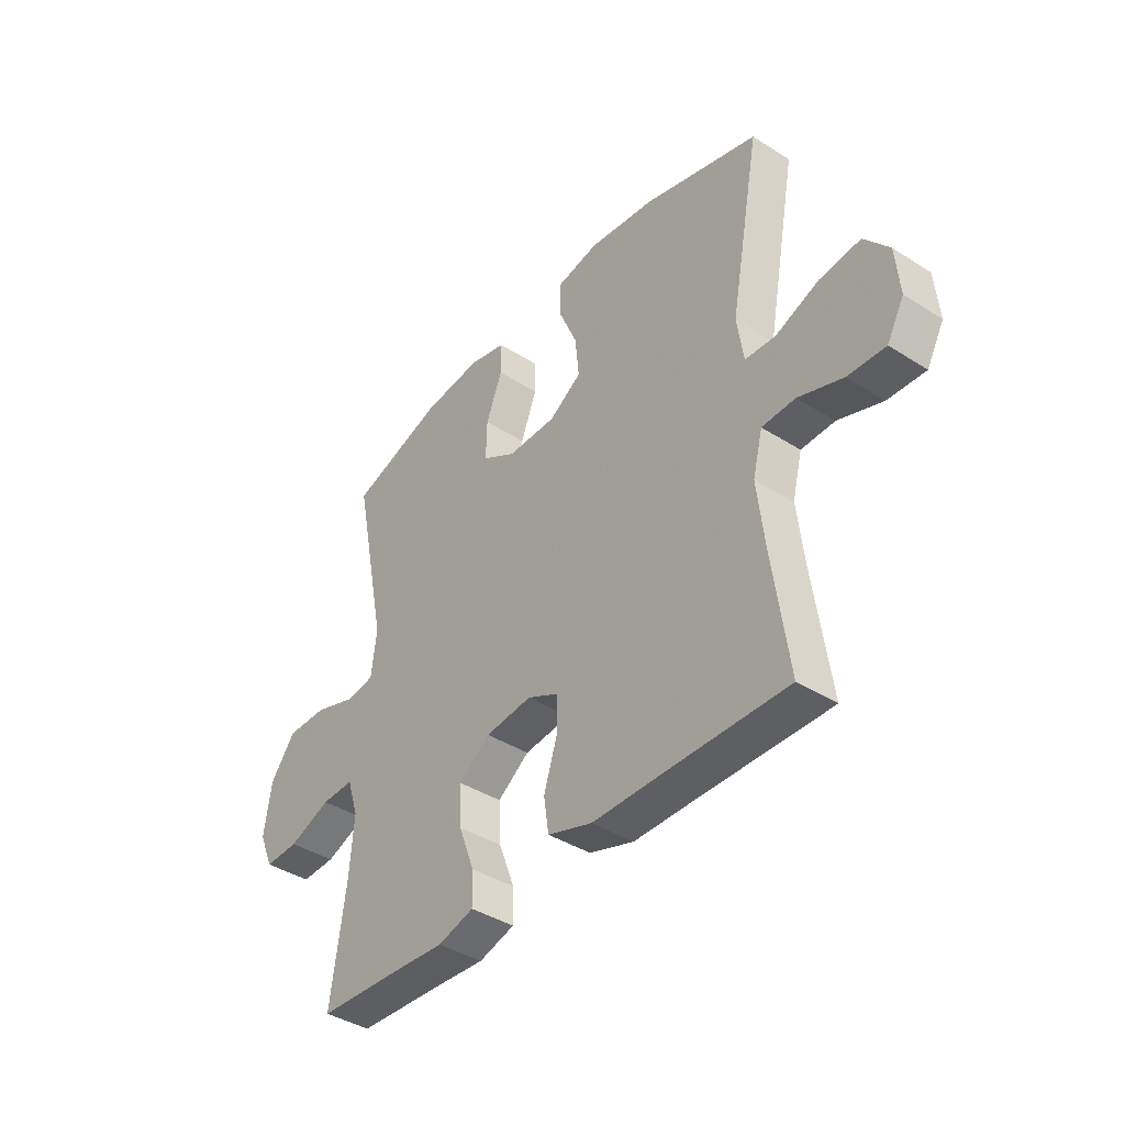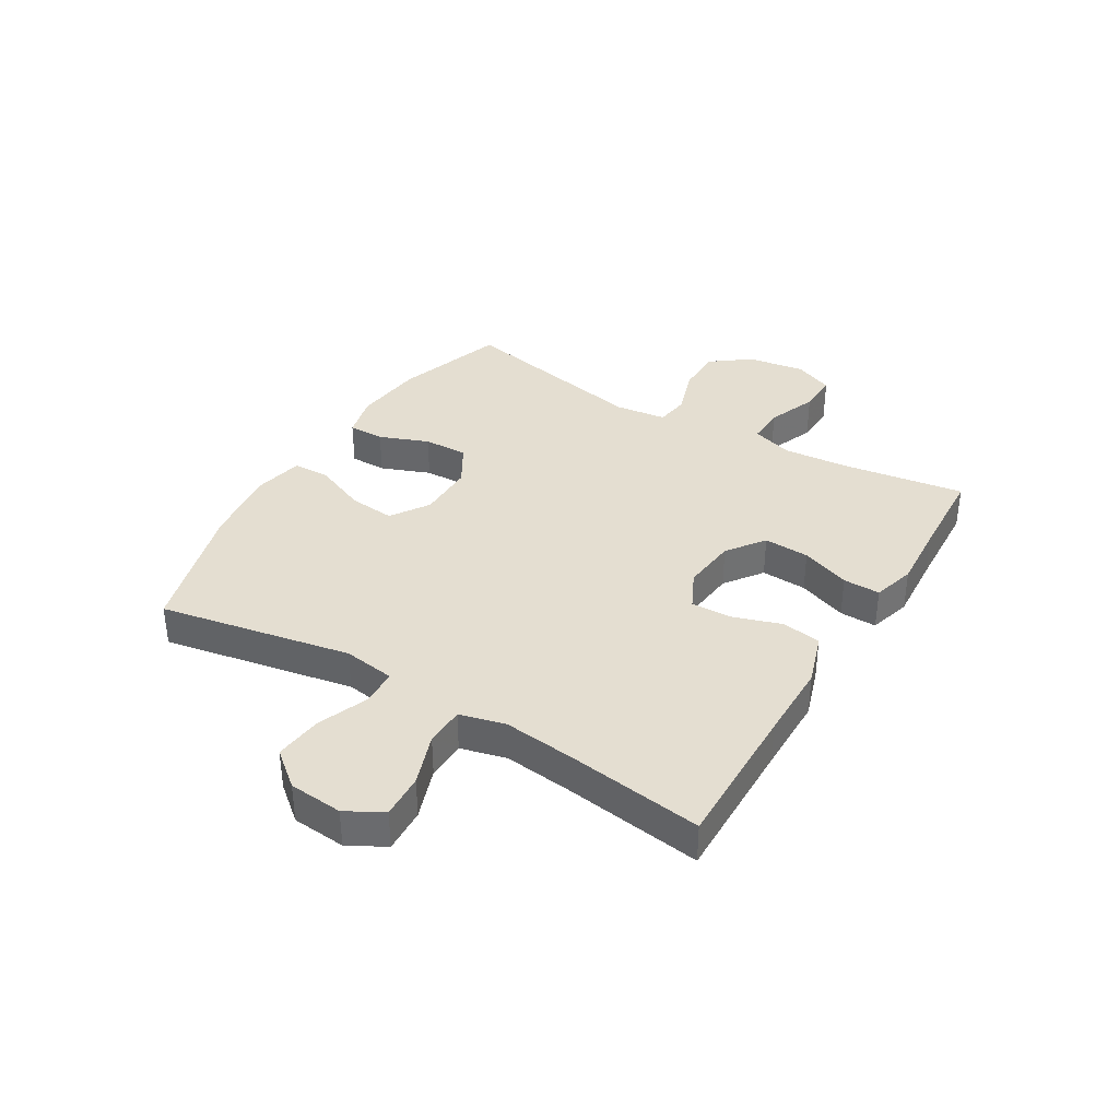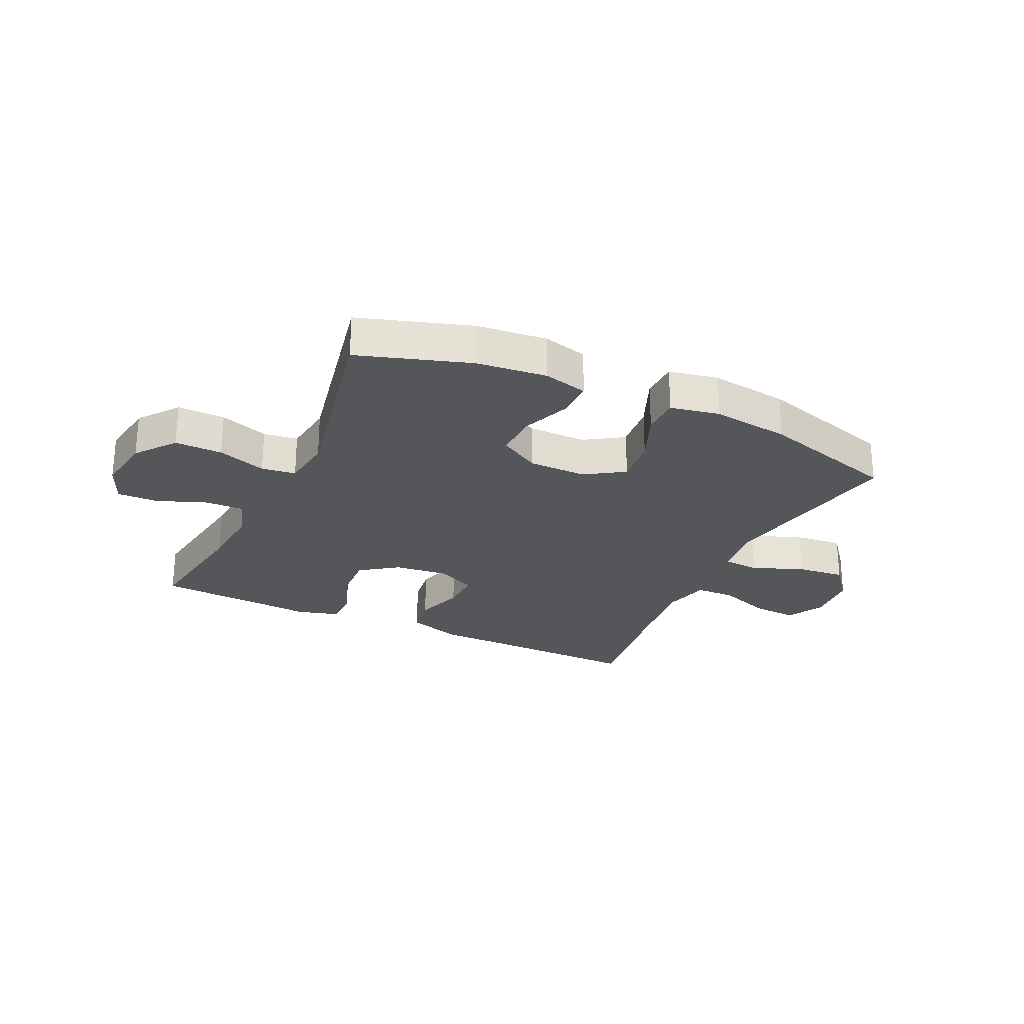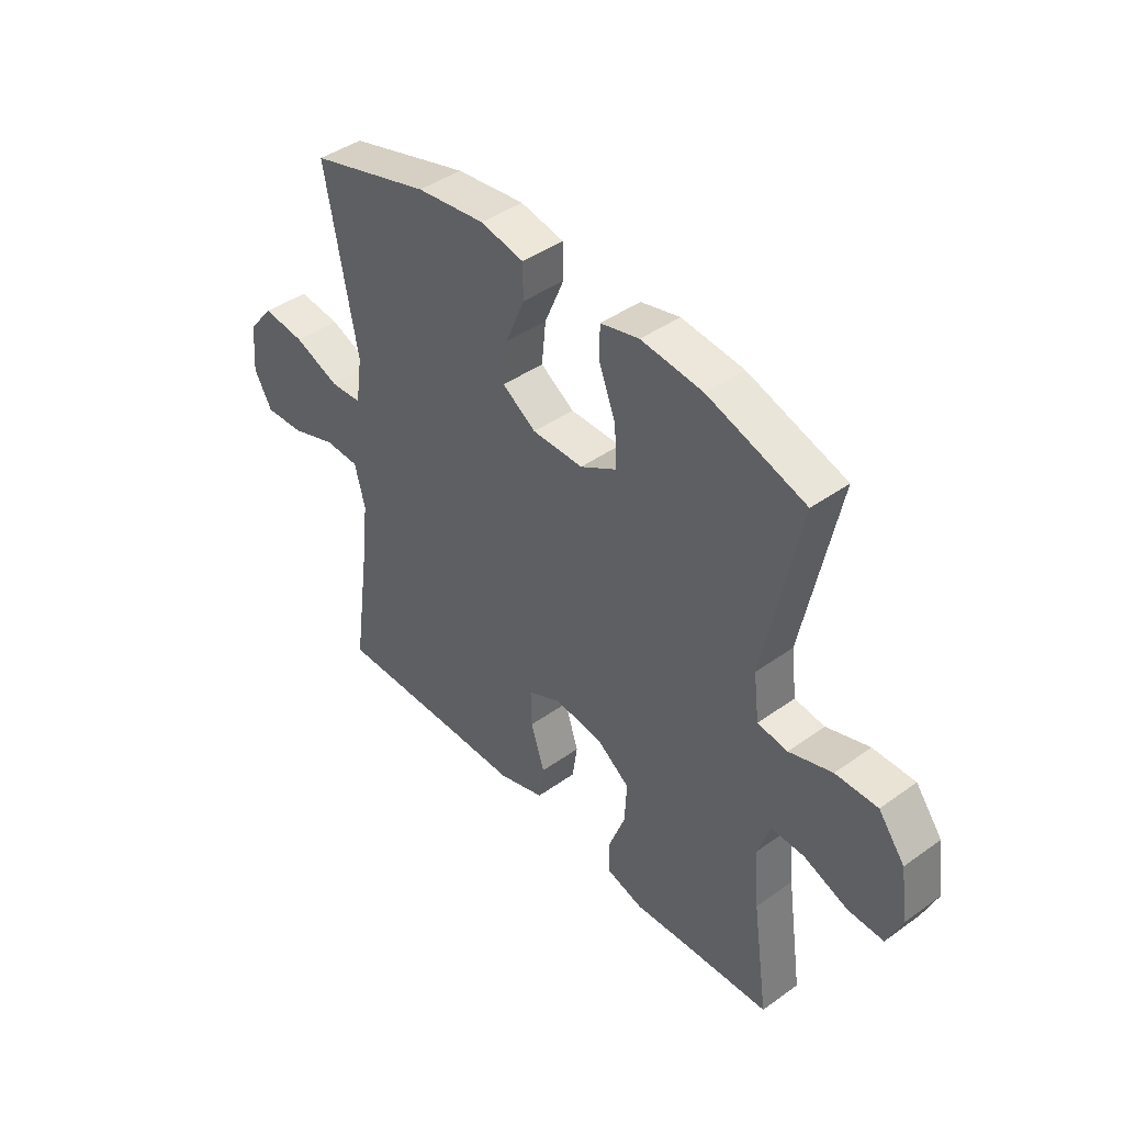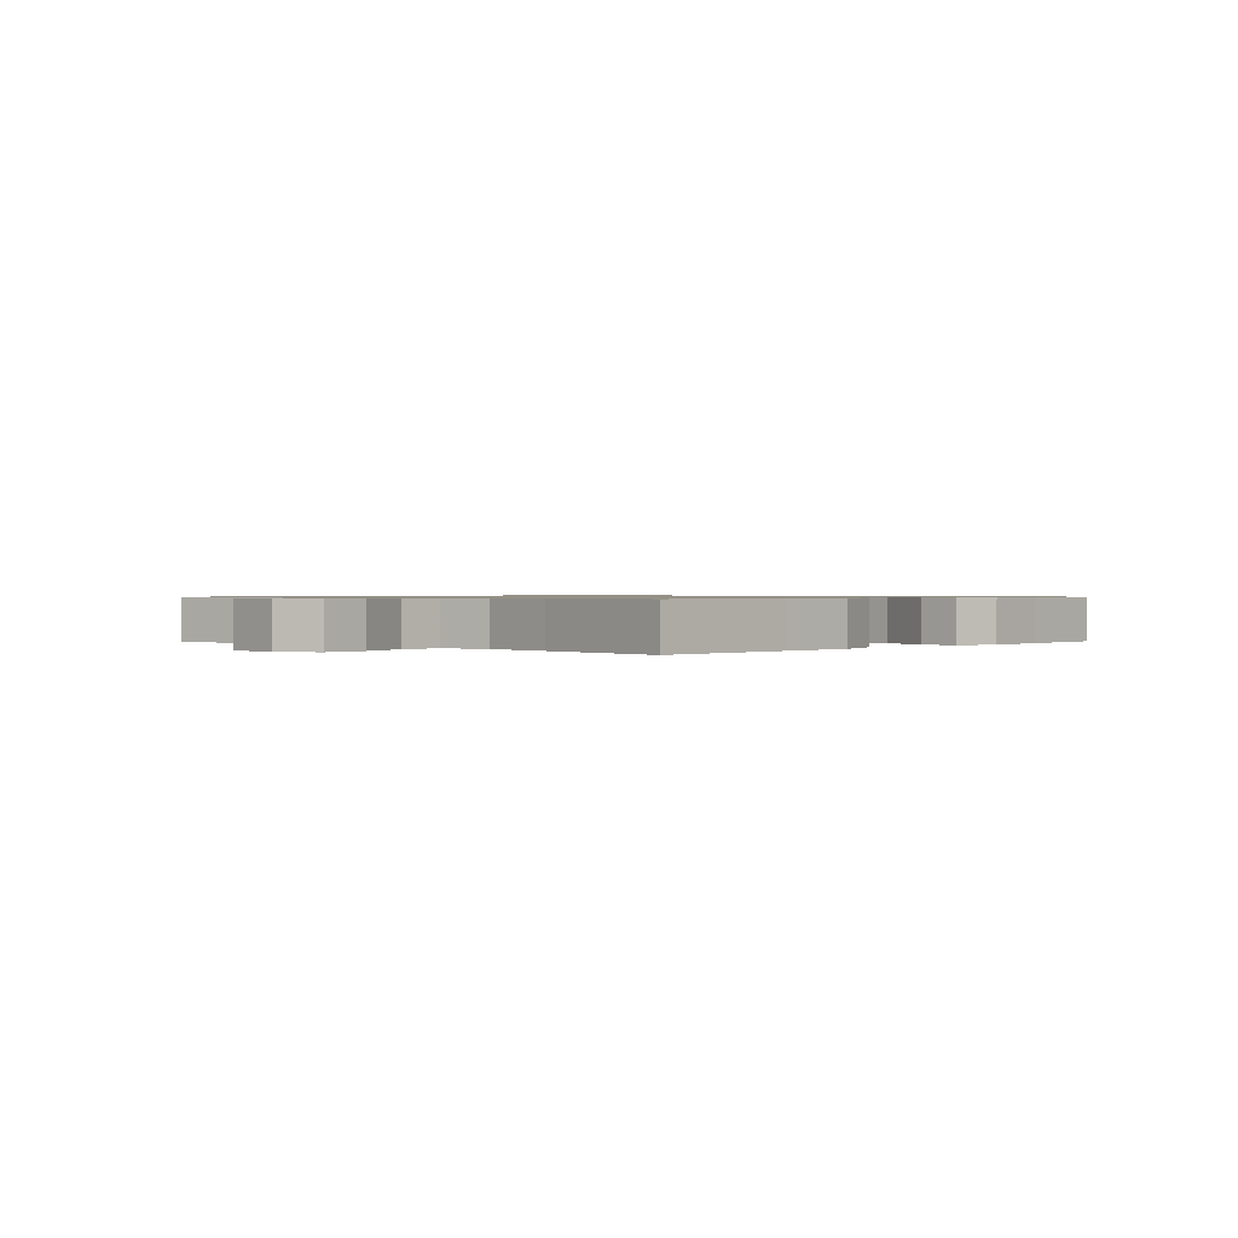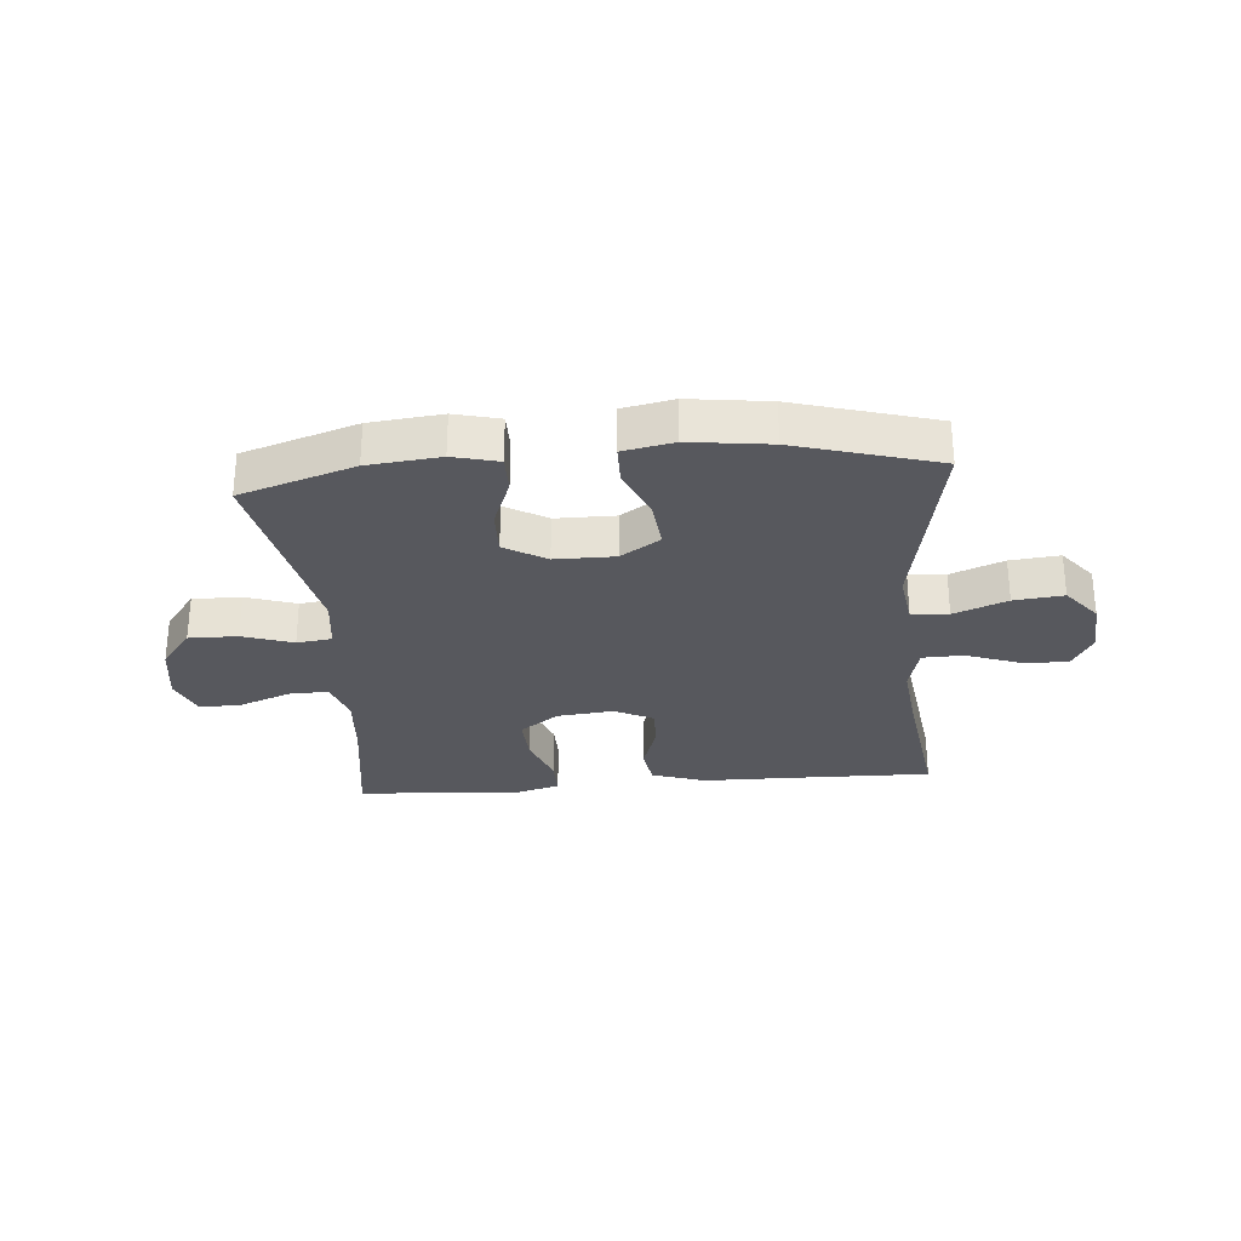
<metadata>
{"format":"obj","ext":"obj","renderer":"f3d","projection":"perspective","resolution":1024,"background":"white","views":[{"elev":-40.2,"azim":51.9,"up":"+Z"},{"elev":36.4,"azim":121.0,"up":"+Y"},{"elev":-26.1,"azim":-25.3,"up":"+Y"},{"elev":42.8,"azim":-130.4,"up":"+Z"},{"elev":0.8,"azim":133.1,"up":"+Y"},{"elev":-28.9,"azim":4.7,"up":"+Y"}]}
</metadata>
<code>
v 0.5 0.07 0.5
v 0.438 0.07 0.169
v 0.451 0.07 0.08
v 0.513 0.07 0.076
v 0.602 0.07 0.111
v 0.685 0.07 0.12
v 0.735 0.07 0.059
v 0.743 0.07 -0.034
v 0.708 0.07 -0.097
v 0.631 0.07 -0.093
v 0.541 0.07 -0.061
v 0.473 0.07 -0.063
v 0.453 0.07 -0.142
v 0.467 0.07 -0.264
v 0.5 0.07 -0.5
v 0.245 0.07 -0.496
v 0.11 0.07 -0.495
v 0.019 0.07 -0.465
v 0.009 0.07 -0.397
v 0.036 0.07 -0.313
v 0.038 0.07 -0.243
v -0.027 0.07 -0.211
v -0.122 0.07 -0.221
v -0.187 0.07 -0.268
v -0.183 0.07 -0.347
v -0.151 0.07 -0.432
v -0.15 0.07 -0.496
v -0.223 0.07 -0.517
v -0.338 0.07 -0.509
v -0.5 0.07 -0.5
v -0.469 0.07 -0.287
v -0.46 0.07 -0.174
v -0.483 0.07 -0.103
v -0.549 0.07 -0.105
v -0.635 0.07 -0.138
v -0.705 0.07 -0.14
v -0.734 0.07 -0.072
v -0.719 0.07 0.028
v -0.667 0.07 0.096
v -0.585 0.07 0.095
v -0.501 0.07 0.067
v -0.442 0.07 0.075
v -0.431 0.07 0.164
v -0.5 0.07 0.5
v -0.309 0.07 0.562
v -0.188 0.07 0.575
v -0.112 0.07 0.556
v -0.112 0.07 0.493
v -0.145 0.07 0.408
v -0.147 0.07 0.331
v -0.077 0.07 0.29
v 0.023 0.07 0.29
v 0.089 0.07 0.333
v 0.081 0.07 0.413
v 0.043 0.07 0.503
v 0.044 0.07 0.568
v 0.129 0.07 0.585
v 0.263 0.07 0.568
v 0.5 0 0.5
v 0.438 0 0.169
v 0.451 0 0.08
v 0.513 0 0.076
v 0.602 0 0.111
v 0.685 0 0.12
v 0.735 0 0.059
v 0.743 0 -0.034
v 0.708 0 -0.097
v 0.631 0 -0.093
v 0.541 0 -0.061
v 0.473 0 -0.063
v 0.453 0 -0.142
v 0.467 0 -0.264
v 0.5 0 -0.5
v 0.245 0 -0.496
v 0.11 0 -0.495
v 0.019 0 -0.465
v 0.009 0 -0.397
v 0.036 0 -0.313
v 0.038 0 -0.243
v -0.027 0 -0.211
v -0.122 0 -0.221
v -0.187 0 -0.268
v -0.183 0 -0.347
v -0.151 0 -0.432
v -0.15 0 -0.496
v -0.223 0 -0.517
v -0.338 0 -0.509
v -0.5 0 -0.5
v -0.469 0 -0.287
v -0.46 0 -0.174
v -0.483 0 -0.103
v -0.549 0 -0.105
v -0.635 0 -0.138
v -0.705 0 -0.14
v -0.734 0 -0.072
v -0.719 0 0.028
v -0.667 0 0.096
v -0.585 0 0.095
v -0.501 0 0.067
v -0.442 0 0.075
v -0.431 0 0.164
v -0.5 0 0.5
v -0.309 0 0.562
v -0.188 0 0.575
v -0.112 0 0.556
v -0.112 0 0.493
v -0.145 0 0.408
v -0.147 0 0.331
v -0.077 0 0.29
v 0.023 0 0.29
v 0.089 0 0.333
v 0.081 0 0.413
v 0.043 0 0.503
v 0.044 0 0.568
v 0.129 0 0.585
v 0.263 0 0.568
f 57 58 1 2
f 54 55 56 57
f 53 54 57 2
f 52 53 2 3
f 51 52 3
f 46 47 48 49
f 46 49 50
f 43 44 45 46
f 42 43 46 50
f 38 39 40 41
f 38 41 42
f 37 38 42
f 34 35 36 37
f 33 34 37 42
f 32 33 42 50
f 29 30 31
f 25 26 27 28
f 24 25 28 29
f 17 18 19 20
f 16 17 20 21
f 14 15 16 21
f 13 14 21 22
f 8 9 10 11
f 8 11 12
f 7 8 12
f 4 5 6 7
f 3 4 7 12
f 51 3 12 13
f 24 29 31 32
f 23 24 32 50
f 23 50 51
f 13 22 23 51
f 60 59 116 115
f 115 114 113 112
f 60 115 112 111
f 61 60 111 110
f 61 110 109
f 107 106 105 104
f 108 107 104
f 104 103 102 101
f 108 104 101 100
f 99 98 97 96
f 100 99 96
f 100 96 95
f 95 94 93 92
f 100 95 92 91
f 108 100 91 90
f 89 88 87
f 86 85 84 83
f 87 86 83 82
f 78 77 76 75
f 79 78 75 74
f 79 74 73 72
f 80 79 72 71
f 69 68 67 66
f 70 69 66
f 70 66 65
f 65 64 63 62
f 70 65 62 61
f 71 70 61 109
f 90 89 87 82
f 108 90 82 81
f 109 108 81
f 109 81 80 71
f 1 59 60 2
f 2 60 61 3
f 3 61 62 4
f 4 62 63 5
f 5 63 64 6
f 6 64 65 7
f 7 65 66 8
f 8 66 67 9
f 9 67 68 10
f 10 68 69 11
f 11 69 70 12
f 12 70 71 13
f 13 71 72 14
f 14 72 73 15
f 15 73 74 16
f 16 74 75 17
f 17 75 76 18
f 18 76 77 19
f 19 77 78 20
f 20 78 79 21
f 21 79 80 22
f 22 80 81 23
f 23 81 82 24
f 24 82 83 25
f 25 83 84 26
f 26 84 85 27
f 27 85 86 28
f 28 86 87 29
f 29 87 88 30
f 30 88 89 31
f 31 89 90 32
f 32 90 91 33
f 33 91 92 34
f 34 92 93 35
f 35 93 94 36
f 36 94 95 37
f 37 95 96 38
f 38 96 97 39
f 39 97 98 40
f 40 98 99 41
f 41 99 100 42
f 42 100 101 43
f 43 101 102 44
f 44 102 103 45
f 45 103 104 46
f 46 104 105 47
f 47 105 106 48
f 48 106 107 49
f 49 107 108 50
f 50 108 109 51
f 51 109 110 52
f 52 110 111 53
f 53 111 112 54
f 54 112 113 55
f 55 113 114 56
f 56 114 115 57
f 57 115 116 58
f 58 116 59 1

</code>
